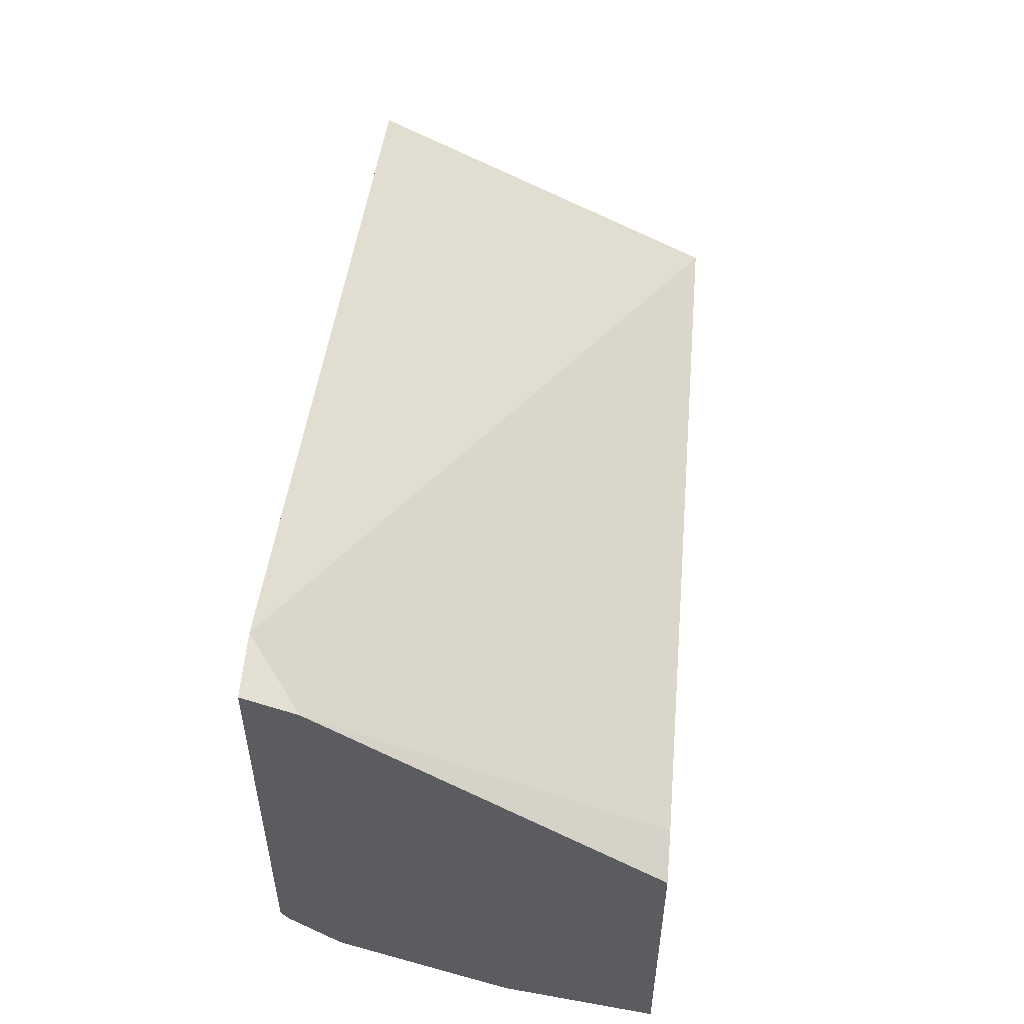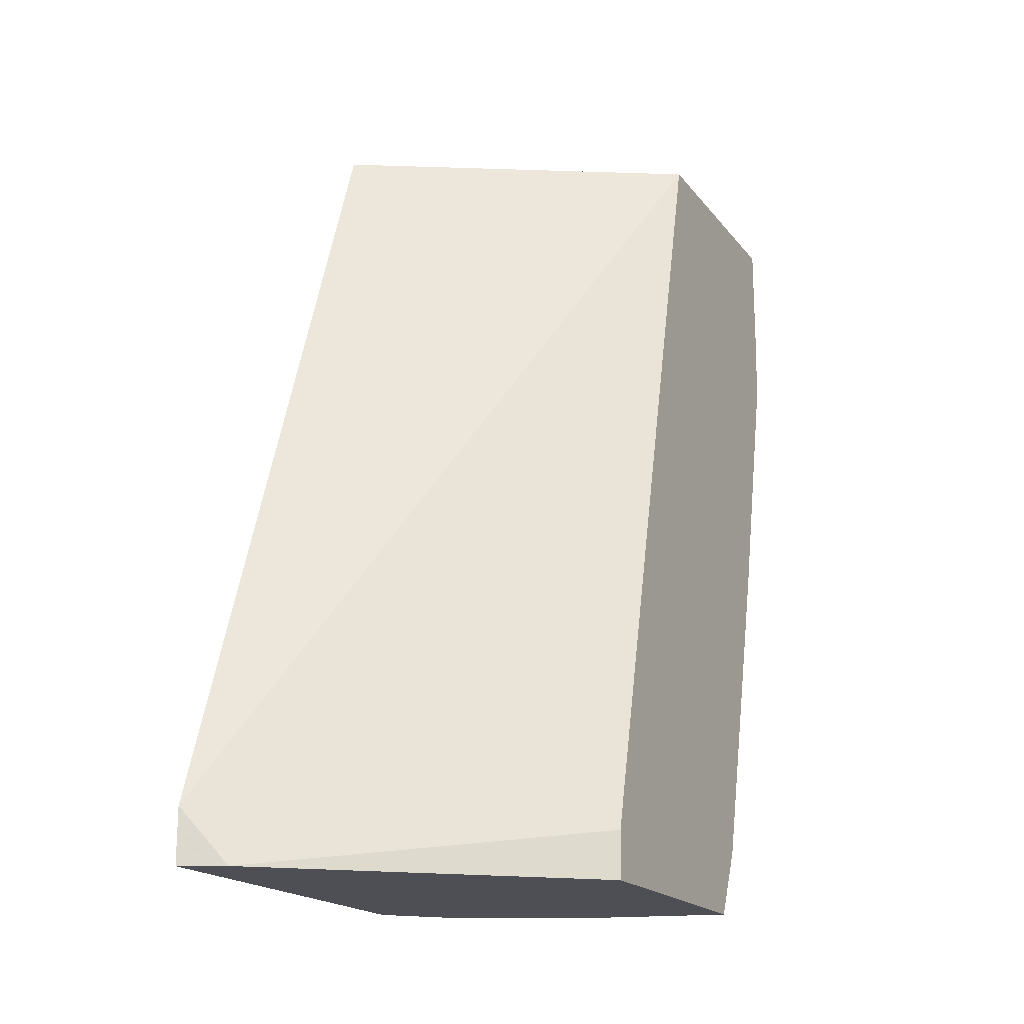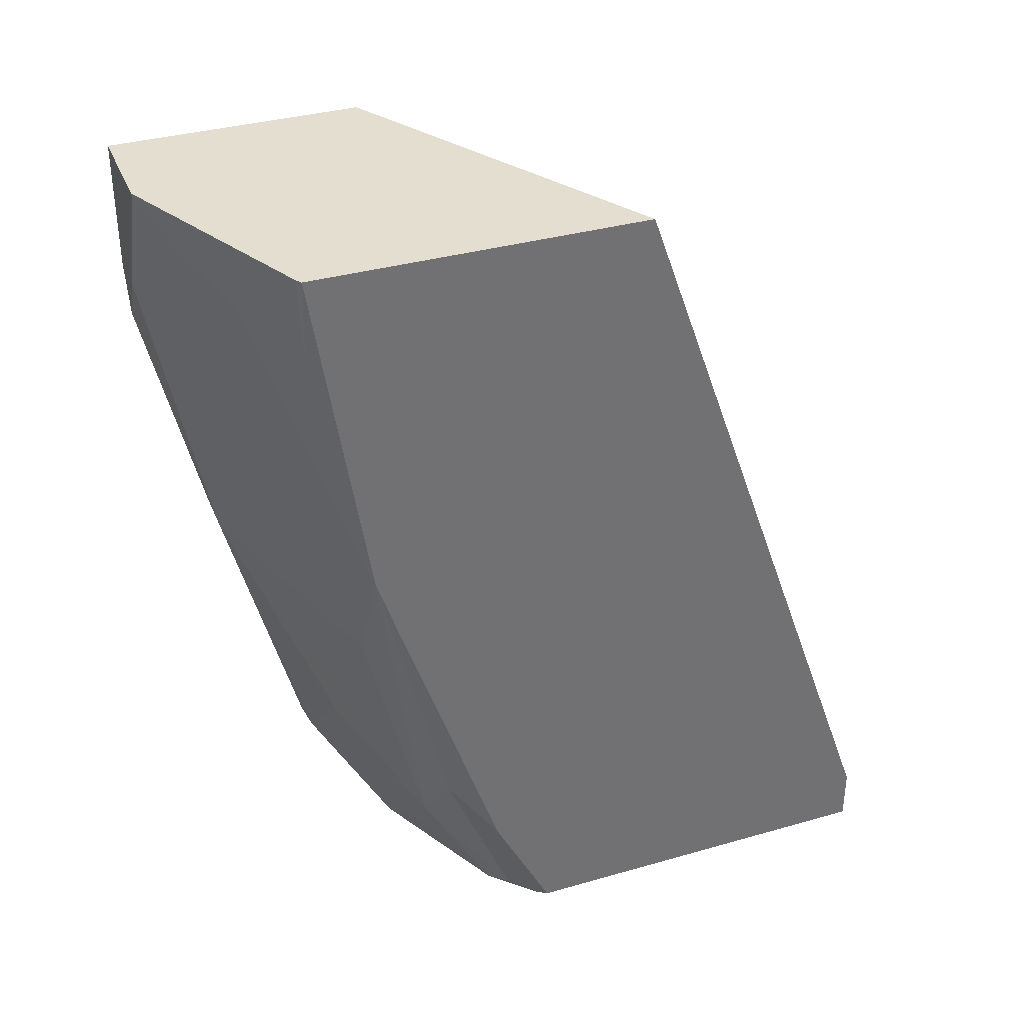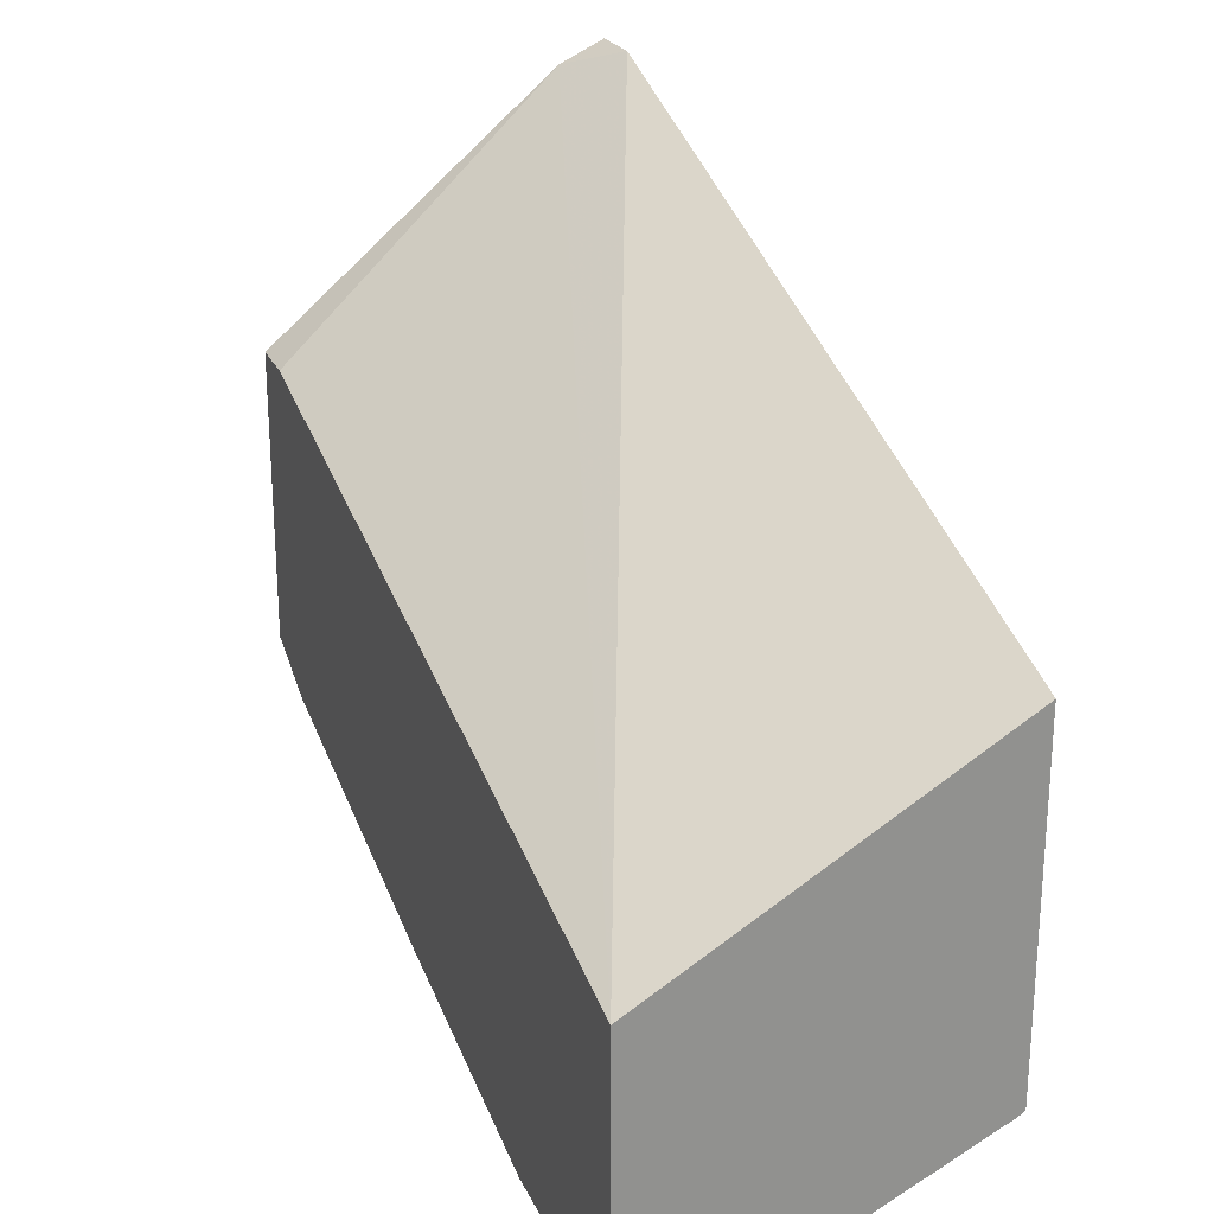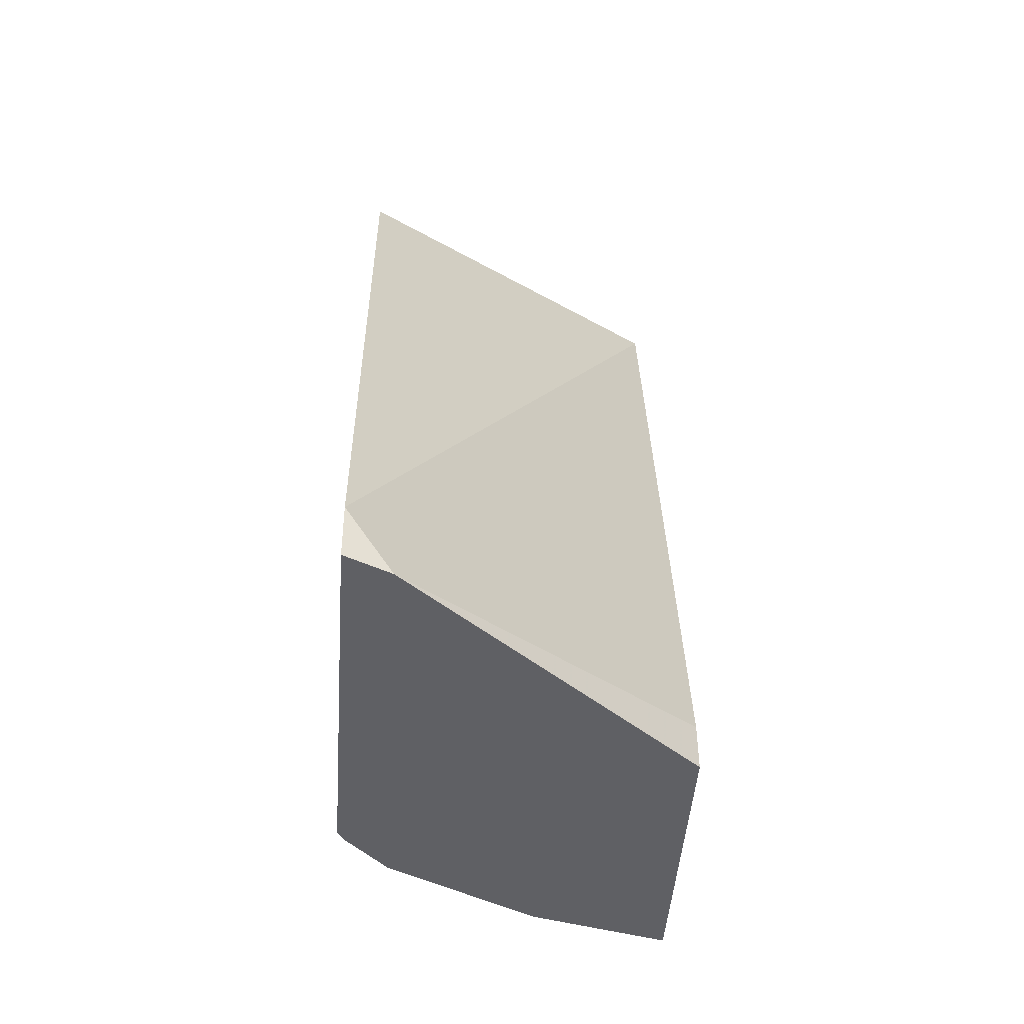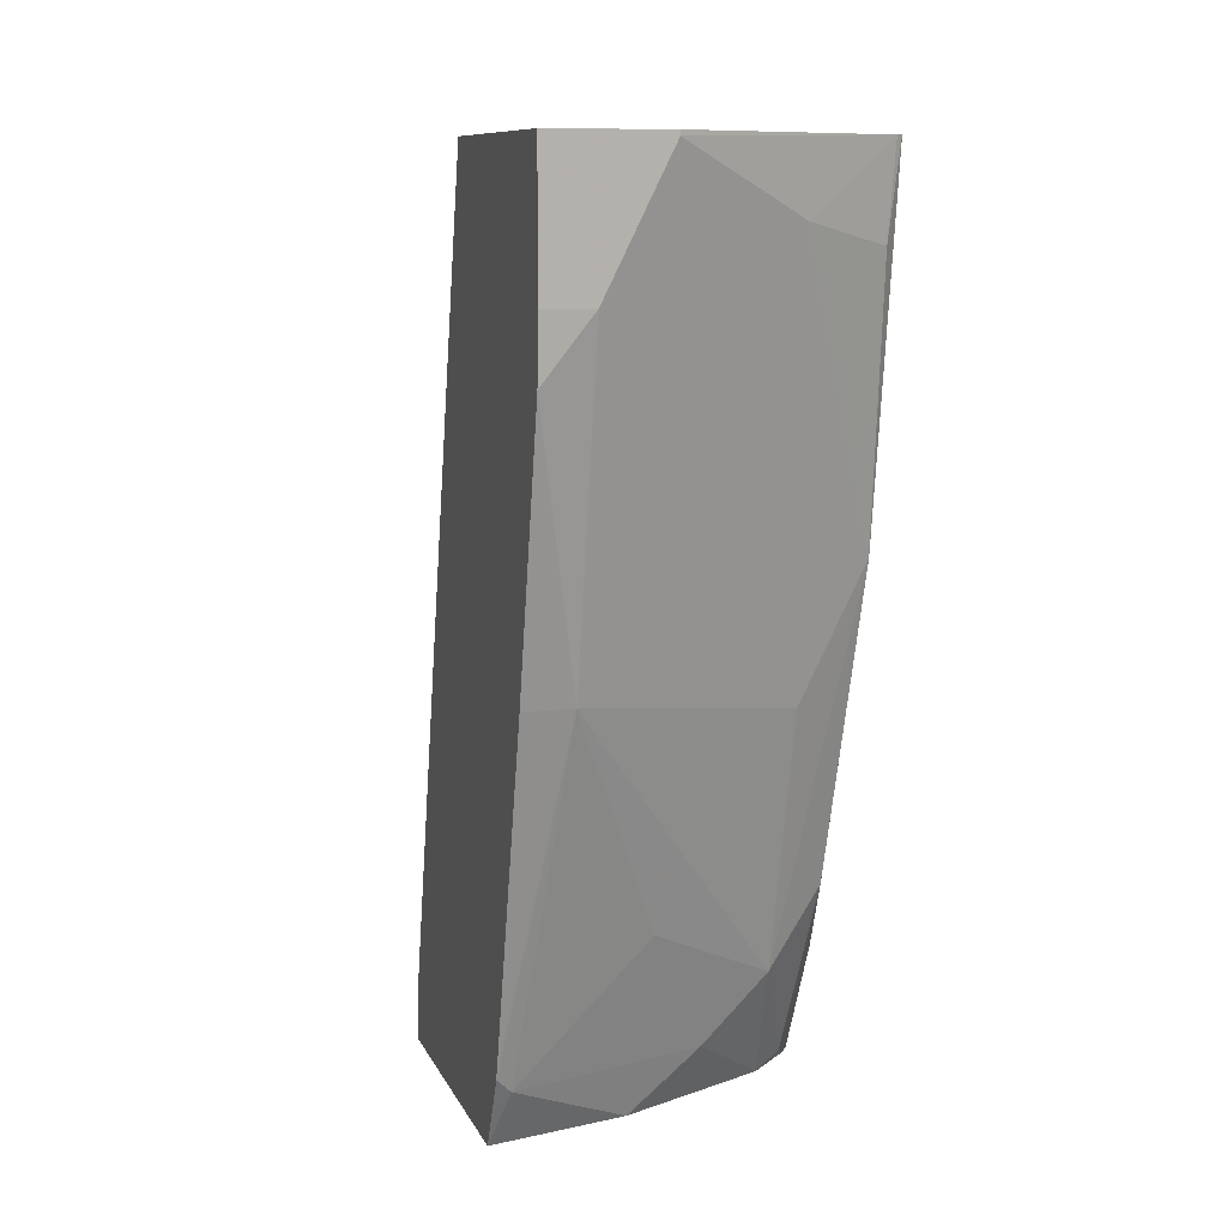
<metadata>
{"format":"obj","ext":"obj","renderer":"f3d","projection":"perspective","resolution":1024,"background":"white","views":[{"elev":56.1,"azim":5.0,"up":"+Z"},{"elev":-18.3,"azim":25.8,"up":"+Y"},{"elev":35.7,"azim":-110.6,"up":"+Y"},{"elev":24.0,"azim":158.4,"up":"+Z"},{"elev":-45.1,"azim":-3.9,"up":"+Y"},{"elev":9.6,"azim":163.5,"up":"+Y"}]}
</metadata>
<code>
v -0.2746 -0.436 0.01659
v -0.2746 -0.4645 0.01659
v -0.252 -0.4645 0.006253
v -0.1053 -0.02992 -0.2243
v -0.2746 -0.02992 -0.1287
v -0.2746 -0.4645 -0.179
v -0.1053 -0.4645 -0.1158
v -0.1053 -0.4396 -0.1168
v -0.1053 -0.02992 -0.3551
v -0.2746 -0.02992 -0.3019
v -0.2708 -0.4645 -0.1848
v -0.2746 -0.4034 -0.2097
v -0.1053 -0.4645 -0.2611
v -0.1614 -0.02992 -0.3551
v -0.1053 -0.09687 -0.3551
v -0.2716 -0.02992 -0.3039
v -0.269 -0.07535 -0.3013
v -0.2746 -0.2097 -0.2743
v -0.2636 -0.4573 -0.199
v -0.2494 -0.4645 -0.2062
v -0.269 -0.3658 -0.2367
v -0.1053 -0.4282 -0.2782
v -0.1094 -0.4645 -0.2601
v -0.113 -0.4358 -0.2744
v -0.1614 -0.0323 -0.3551
v -0.1291 -0.09687 -0.3551
v -0.1053 -0.1275 -0.3534
v -0.226 -0.06458 -0.3228
v -0.2421 -0.113 -0.3067
v -0.2744 -0.2099 -0.2744
v -0.2421 -0.4035 -0.2421
v -0.2385 -0.4645 -0.2116
v -0.2098 -0.4358 -0.2421
v -0.1053 -0.2583 -0.3228
v -0.1291 -0.2583 -0.3228
v -0.1739 -0.4645 -0.2439
v -0.1776 -0.3712 -0.2744
v -0.1776 -0.08075 -0.339
v -0.1453 -0.1453 -0.339
v -0.1776 -0.2421 -0.3067
v -0.2421 -0.2744 -0.2744
v -0.1848 -0.4645 -0.2385
f 14 25 16
f 24 36 33
f 23 36 24
f 22 35 34
f 22 24 35
f 21 30 31
f 20 33 32
f 20 31 33
f 19 21 31
f 18 30 21
f 17 30 18
f 17 28 29
f 16 28 17
f 16 25 28
f 15 27 26
f 24 33 31
f 19 31 20
f 17 29 30
f 30 38 40
f 24 37 35
f 13 24 22
f 38 39 40
f 35 41 40
f 35 40 39
f 33 36 42
f 32 33 42
f 31 35 37
f 31 41 35
f 24 31 37
f 30 41 31
f 29 38 30
f 28 38 29
f 27 34 35
f 26 39 38
f 26 35 39
f 26 27 35
f 25 38 28
f 25 26 38
f 30 40 41
f 13 23 24
f 4 9 14
f 12 21 19
f 2 13 7
f 2 23 13
f 2 36 23
f 2 42 36
f 2 32 42
f 2 20 32
f 2 11 20
f 2 7 3
f 2 6 11
f 1 12 6
f 1 18 12
f 1 5 10
f 1 4 5
f 1 3 4
f 1 2 3
f 12 18 21
f 1 6 2
f 3 7 8
f 1 10 18
f 4 14 16
f 11 19 20
f 3 8 4
f 11 12 19
f 10 17 18
f 9 25 14
f 9 26 25
f 9 15 26
f 6 12 11
f 10 16 17
f 4 27 15
f 4 34 27
f 4 22 34
f 4 13 22
f 4 16 10
f 4 7 13
f 4 8 7
f 4 15 9
f 4 10 5

</code>
